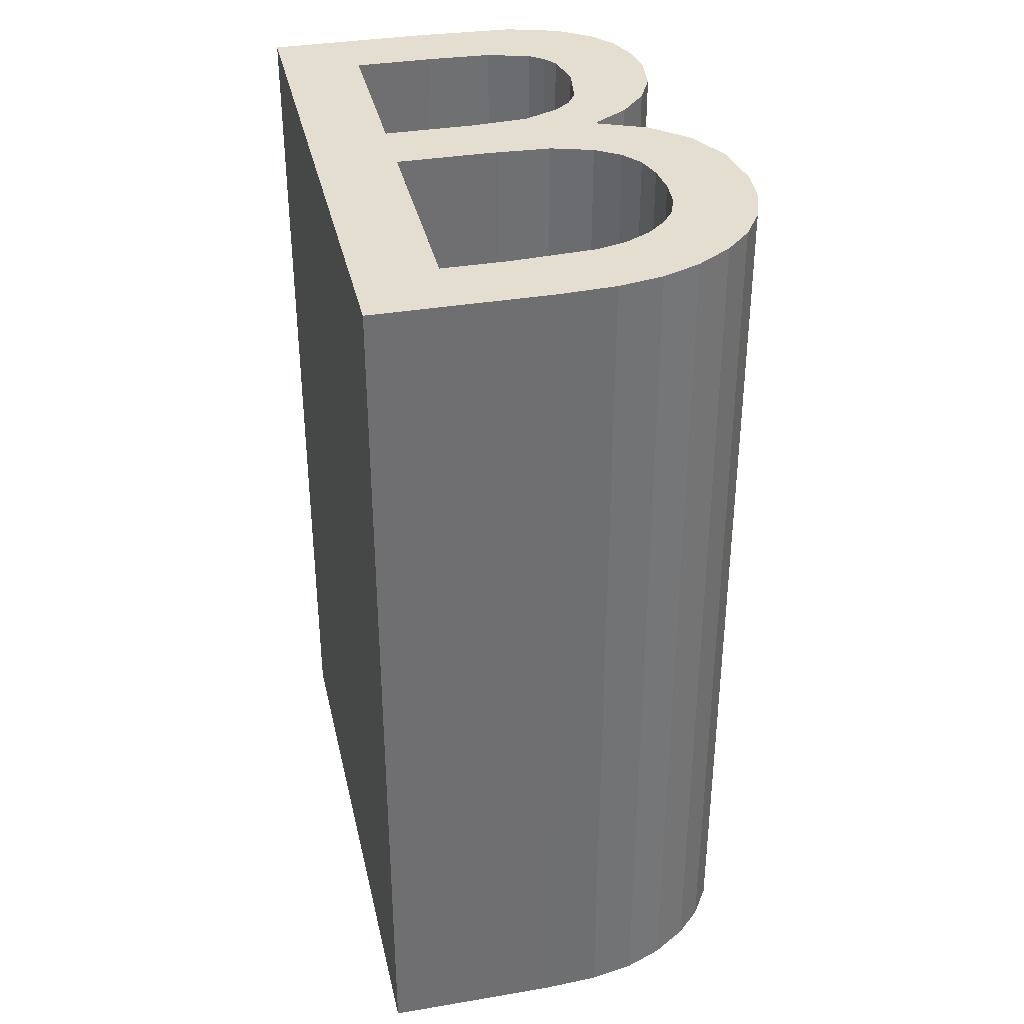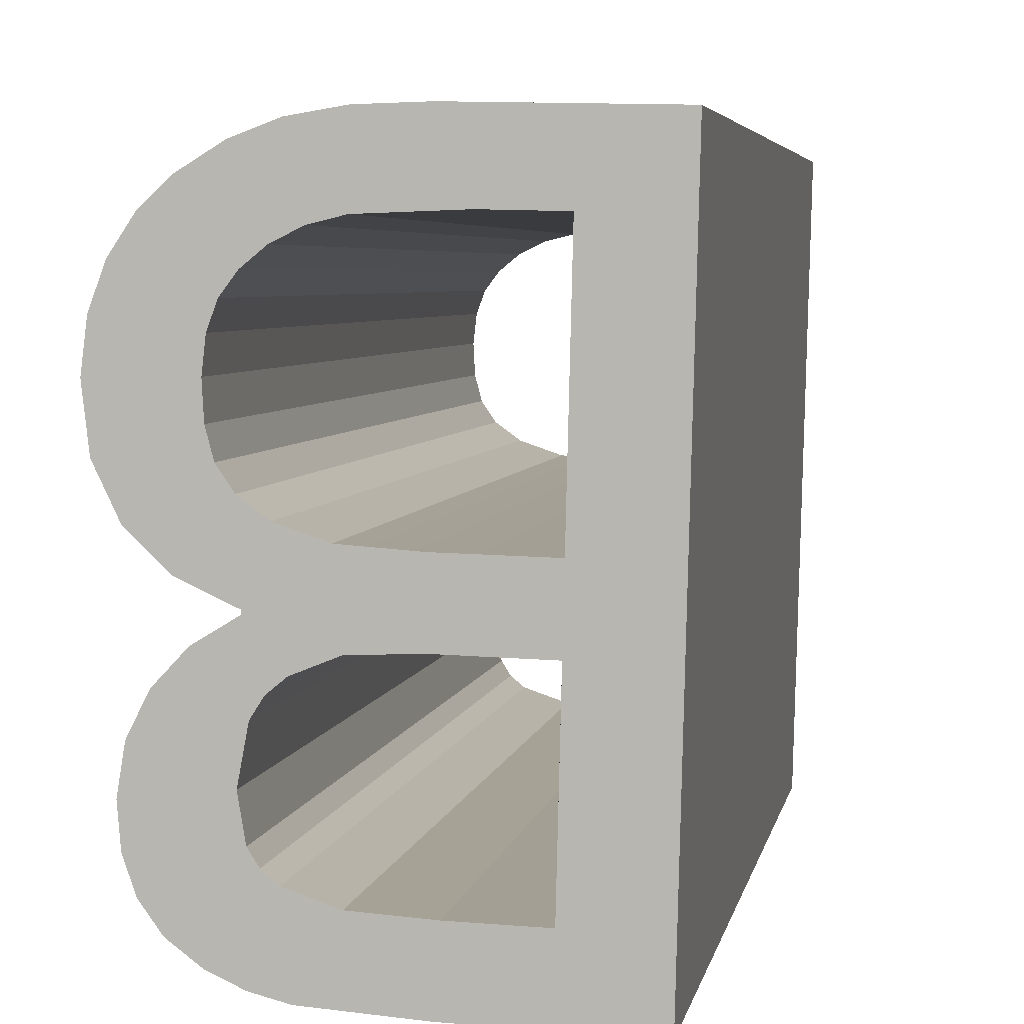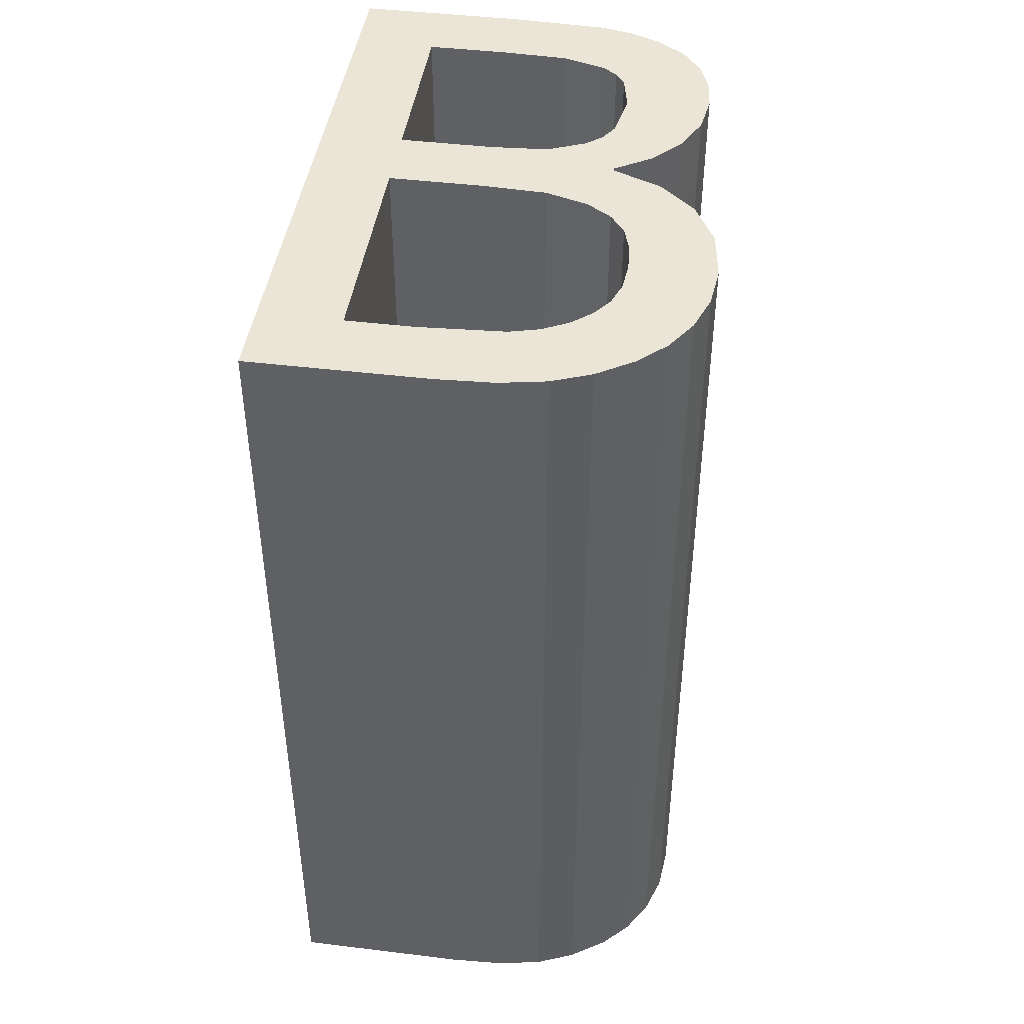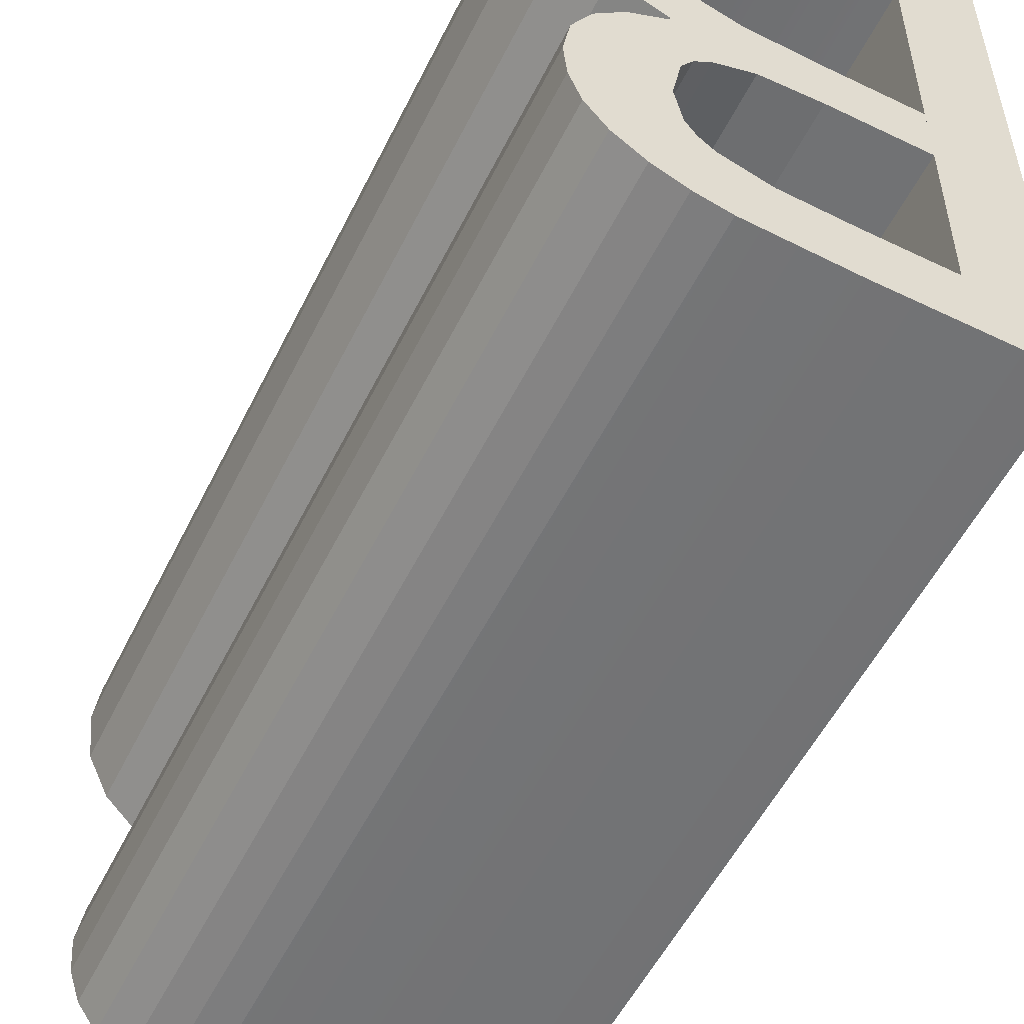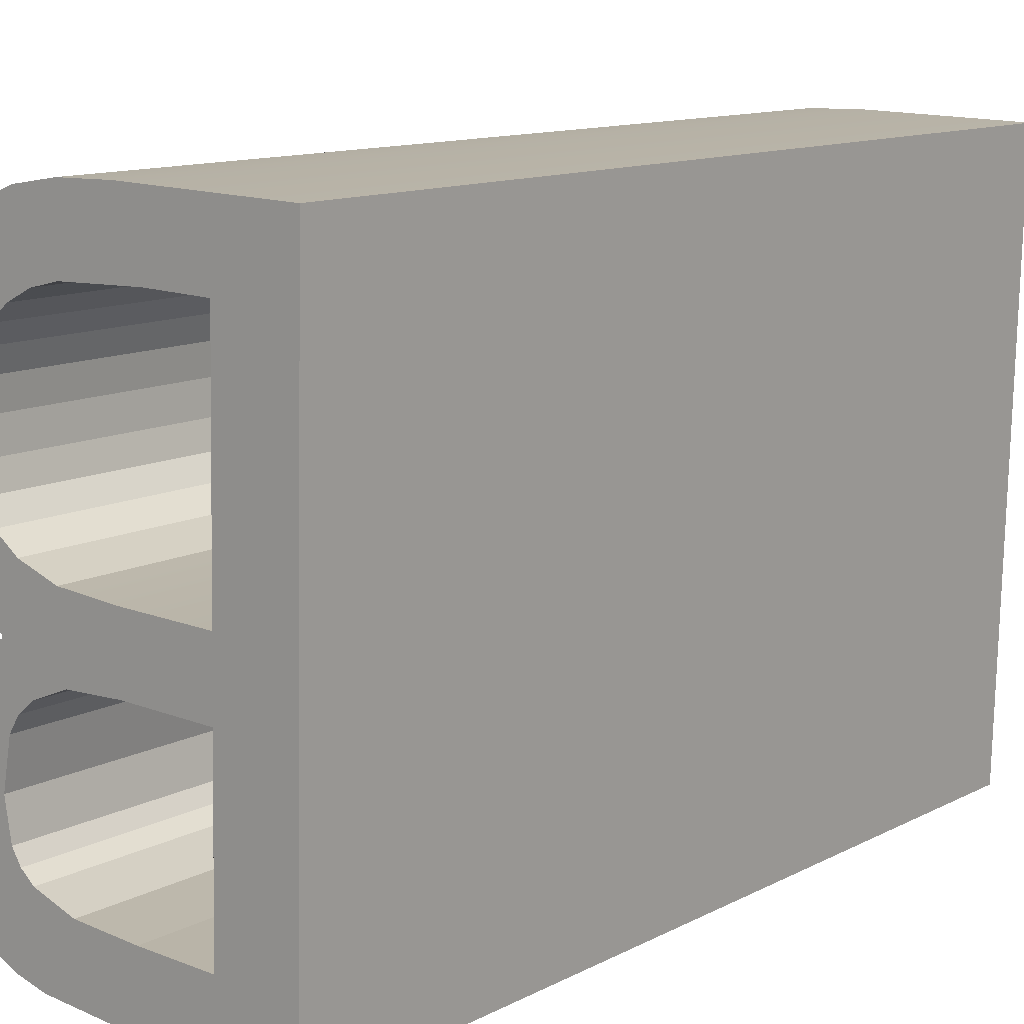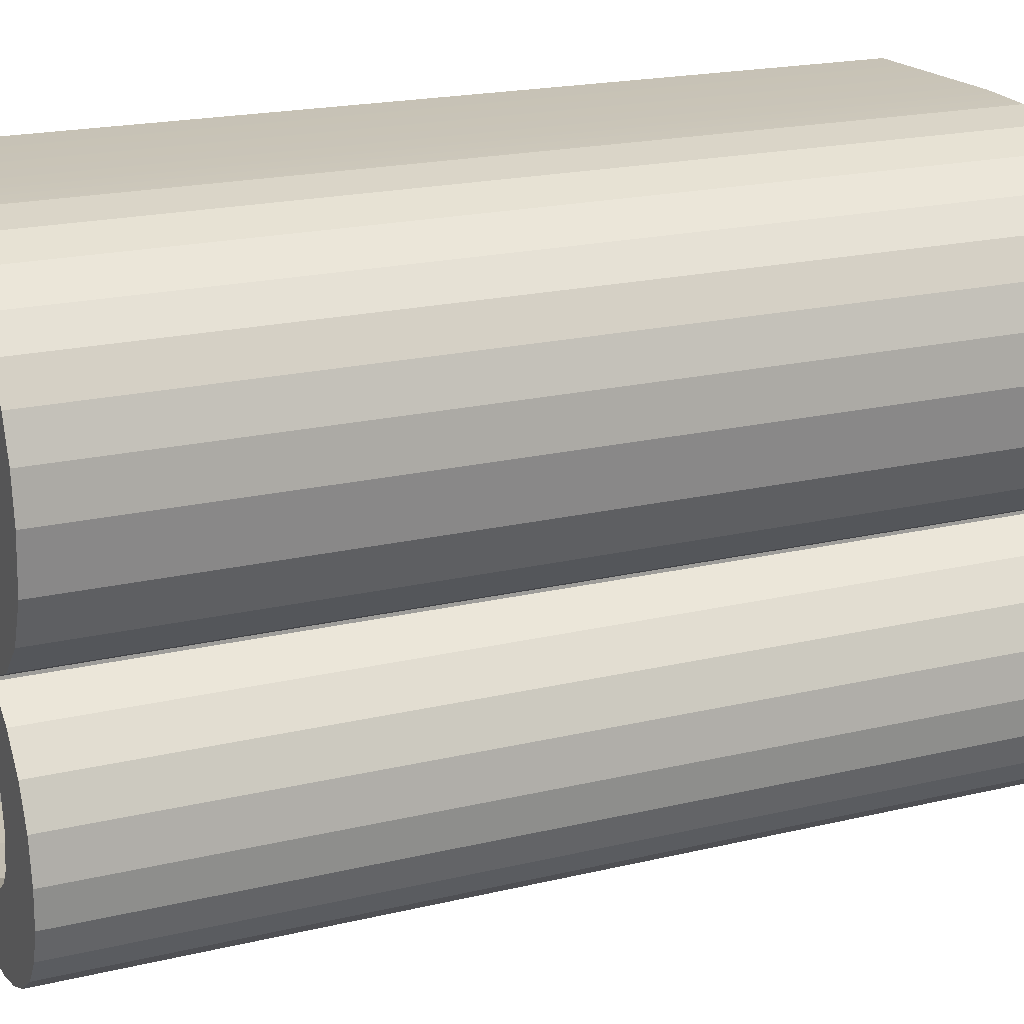
<metadata>
{"format":"obj","ext":"obj","renderer":"f3d","projection":"perspective","resolution":1024,"background":"white","views":[{"elev":35.7,"azim":-13.9,"up":"+Y"},{"elev":4.9,"azim":-169.4,"up":"+Z"},{"elev":44.4,"azim":6.7,"up":"+Y"},{"elev":-55.1,"azim":153.8,"up":"+Z"},{"elev":12.1,"azim":-140.1,"up":"+Z"},{"elev":20.4,"azim":66.7,"up":"+Z"}]}
</metadata>
<code>
o B1/B/mesh337/mesh337-geometry#mesh337-geometry
v -0.05379 -0.1337 0.2082
v -0.05118 -0.1337 0.1933
v -0.05337 -0.1337 0.1914
v -0.0515 -0.1337 0.2064
v -0.04891 -0.1337 0.1915
v -0.05337 -0.159 0.1914
v -0.04896 -0.1337 0.2083
v -0.05131 -0.1337 0.1983
v -0.04904 -0.1337 0.1934
v -0.05379 -0.159 0.2082
v -0.04968 -0.1337 0.2064
v -0.04896 -0.159 0.2083
v -0.05131 -0.159 0.1983
v -0.05135 -0.1337 0.2001
v -0.04891 -0.159 0.1915
v -0.0472 -0.1337 0.1935
v -0.04904 -0.159 0.1934
v -0.0515 -0.159 0.2064
v -0.04736 -0.1337 0.2063
v -0.0474 -0.159 0.2083
v -0.04876 -0.1337 0.1983
v -0.05118 -0.159 0.1933
v -0.04622 -0.1337 0.1917
v -0.0472 -0.159 0.1935
v -0.04968 -0.159 0.2064
v -0.0474 -0.1337 0.2083
v -0.04736 -0.159 0.2063
v -0.04876 -0.159 0.1983
v -0.05135 -0.159 0.2001
v -0.04881 -0.1337 0.2002
v -0.04622 -0.159 0.1917
v -0.046 -0.1337 0.1939
v -0.046 -0.159 0.1939
v -0.04656 -0.1337 0.2061
v -0.04656 -0.159 0.2061
v -0.04615 -0.159 0.2081
v -0.04881 -0.159 0.2002
v -0.04721 -0.1337 0.1983
v -0.04534 -0.1337 0.1919
v -0.04615 -0.1337 0.2081
v -0.04703 -0.159 0.2003
v -0.04721 -0.159 0.1983
v -0.04703 -0.1337 0.2003
v -0.04534 -0.159 0.1919
v -0.04561 -0.1337 0.1942
v -0.04561 -0.159 0.1942
v -0.04586 -0.1337 0.2058
v -0.04586 -0.159 0.2058
v -0.04509 -0.159 0.2077
v -0.04617 -0.1337 0.1978
v -0.04451 -0.1337 0.1923
v -0.04536 -0.1337 0.1946
v -0.04509 -0.1337 0.2077
v -0.04617 -0.159 0.1978
v -0.04588 -0.1337 0.2007
v -0.04588 -0.159 0.2007
v -0.04451 -0.159 0.1923
v -0.04536 -0.159 0.1946
v -0.0453 -0.1337 0.2053
v -0.0453 -0.159 0.2053
v -0.04409 -0.159 0.2071
v -0.04573 -0.1337 0.1975
v -0.04518 -0.1337 0.1957
v -0.04374 -0.1337 0.1929
v -0.04491 -0.1337 0.2048
v -0.04491 -0.159 0.2048
v -0.04409 -0.1337 0.2071
v -0.04573 -0.159 0.1975
v -0.0452 -0.1337 0.2012
v -0.0452 -0.159 0.2012
v -0.04429 -0.1337 0.1984
v -0.04518 -0.159 0.1957
v -0.04374 -0.159 0.1929
v -0.04467 -0.159 0.2042
v -0.04335 -0.159 0.2064
v -0.04543 -0.159 0.197
v -0.04543 -0.1337 0.197
v -0.04529 -0.1337 0.199
v -0.04429 -0.159 0.1984
v -0.04352 -0.1337 0.1975
v -0.04322 -0.159 0.1936
v -0.04467 -0.1337 0.2042
v -0.04458 -0.159 0.2034
v -0.043 -0.159 0.2006
v -0.04335 -0.1337 0.2064
v -0.0453 -0.1337 0.1991
v -0.04481 -0.1337 0.2018
v -0.04529 -0.159 0.199
v -0.04322 -0.1337 0.1936
v -0.04352 -0.159 0.1975
v -0.04458 -0.1337 0.2034
v -0.04398 -0.159 0.1997
v -0.04277 -0.159 0.2055
v -0.043 -0.1337 0.2006
v -0.04277 -0.1337 0.2055
v -0.0453 -0.159 0.1991
v -0.04398 -0.1337 0.1997
v -0.04481 -0.159 0.2018
v -0.04303 -0.1337 0.1966
v -0.04292 -0.159 0.1944
v -0.04303 -0.159 0.1966
v -0.04462 -0.159 0.2025
v -0.04242 -0.159 0.2018
v -0.04462 -0.1337 0.2025
v -0.04292 -0.1337 0.1944
v -0.04239 -0.1337 0.2045
v -0.04239 -0.159 0.2045
v -0.04242 -0.1337 0.2018
v -0.04284 -0.1337 0.1954
v -0.04284 -0.159 0.1954
v -0.04224 -0.159 0.2033
v -0.04224 -0.1337 0.2033
f 1 2 3
f 2 1 4
f 3 2 1
f 4 1 2
f 5 3 2
f 2 3 5
f 3 6 1
f 1 6 3
f 7 4 1
f 1 4 7
f 8 2 4
f 4 2 8
f 3 5 6
f 6 5 3
f 9 5 2
f 2 5 9
f 10 1 6
f 6 1 10
f 11 4 7
f 7 4 11
f 7 1 12
f 12 1 7
f 8 13 2
f 2 13 8
f 14 8 4
f 4 8 14
f 15 6 5
f 5 6 15
f 16 5 9
f 9 5 16
f 9 2 17
f 17 2 9
f 10 12 1
f 1 12 10
f 6 18 10
f 10 18 6
f 4 11 18
f 18 11 4
f 19 11 7
f 7 11 19
f 12 20 7
f 7 20 12
f 8 21 13
f 13 21 8
f 22 2 13
f 13 2 22
f 8 14 21
f 21 14 8
f 4 18 14
f 14 18 4
f 15 22 6
f 6 22 15
f 5 23 15
f 15 23 5
f 23 5 16
f 16 5 23
f 16 9 24
f 24 9 16
f 22 17 2
f 2 17 22
f 17 24 9
f 9 24 17
f 12 10 18
f 18 10 12
f 18 6 22
f 22 6 18
f 25 18 11
f 11 18 25
f 11 19 25
f 25 19 11
f 26 19 7
f 7 19 26
f 20 12 27
f 27 12 20
f 26 7 20
f 20 7 26
f 28 13 21
f 21 13 28
f 13 29 22
f 22 29 13
f 30 21 14
f 14 21 30
f 29 14 18
f 18 14 29
f 17 22 15
f 15 22 17
f 31 15 23
f 23 15 31
f 32 23 16
f 16 23 32
f 24 33 16
f 16 33 24
f 24 17 15
f 15 17 24
f 25 12 18
f 18 12 25
f 29 18 22
f 22 18 29
f 27 25 19
f 19 25 27
f 34 19 26
f 26 19 34
f 27 12 25
f 25 12 27
f 35 20 27
f 27 20 35
f 20 36 26
f 26 36 20
f 28 37 13
f 13 37 28
f 21 38 28
f 28 38 21
f 29 13 37
f 37 13 29
f 38 21 30
f 30 21 38
f 30 14 37
f 37 14 30
f 29 37 14
f 14 37 29
f 31 24 15
f 15 24 31
f 23 39 31
f 31 39 23
f 39 23 32
f 32 23 39
f 32 16 33
f 33 16 32
f 33 24 31
f 31 24 33
f 19 34 27
f 27 34 19
f 40 34 26
f 26 34 40
f 36 20 35
f 35 20 36
f 35 27 34
f 34 27 35
f 40 26 36
f 36 26 40
f 41 37 28
f 28 37 41
f 42 28 38
f 38 28 42
f 43 38 30
f 30 38 43
f 37 41 30
f 30 41 37
f 44 31 39
f 39 31 44
f 45 39 32
f 32 39 45
f 33 46 32
f 32 46 33
f 44 33 31
f 31 33 44
f 47 34 40
f 40 34 47
f 48 36 35
f 35 36 48
f 34 47 35
f 35 47 34
f 36 49 40
f 40 49 36
f 42 41 28
f 28 41 42
f 38 50 42
f 42 50 38
f 50 38 43
f 43 38 50
f 43 30 41
f 41 30 43
f 39 51 44
f 44 51 39
f 52 39 45
f 45 39 52
f 45 32 46
f 46 32 45
f 46 33 44
f 44 33 46
f 53 47 40
f 40 47 53
f 49 36 48
f 48 36 49
f 48 35 47
f 47 35 48
f 53 40 49
f 49 40 53
f 54 41 42
f 42 41 54
f 54 42 50
f 50 42 54
f 55 50 43
f 43 50 55
f 41 56 43
f 43 56 41
f 51 39 52
f 52 39 51
f 57 44 51
f 51 44 57
f 45 46 52
f 52 46 45
f 58 46 44
f 44 46 58
f 59 47 53
f 53 47 59
f 60 49 48
f 48 49 60
f 47 59 48
f 48 59 47
f 49 61 53
f 53 61 49
f 56 41 54
f 54 41 56
f 50 62 54
f 54 62 50
f 62 50 55
f 55 50 62
f 55 43 56
f 56 43 55
f 63 51 52
f 52 51 63
f 57 58 44
f 44 58 57
f 51 64 57
f 57 64 51
f 58 52 46
f 46 52 58
f 65 59 53
f 53 59 65
f 66 49 60
f 60 49 66
f 60 48 59
f 59 48 60
f 61 49 66
f 66 49 61
f 67 53 61
f 61 53 67
f 68 56 54
f 54 56 68
f 68 54 62
f 62 54 68
f 69 62 55
f 55 62 69
f 56 70 55
f 55 70 56
f 51 63 71
f 71 63 51
f 52 58 63
f 63 58 52
f 72 58 57
f 57 58 72
f 64 51 71
f 71 51 64
f 73 57 64
f 64 57 73
f 65 66 59
f 59 66 65
f 67 65 53
f 53 65 67
f 60 59 66
f 66 59 60
f 74 61 66
f 66 61 74
f 61 75 67
f 67 75 61
f 70 56 68
f 68 56 70
f 68 62 76
f 76 62 68
f 77 62 69
f 69 62 77
f 69 55 70
f 70 55 69
f 71 63 78
f 78 63 71
f 72 63 58
f 58 63 72
f 57 79 72
f 72 79 57
f 80 64 71
f 71 64 80
f 73 79 57
f 57 79 73
f 73 64 81
f 81 64 73
f 66 65 74
f 74 65 66
f 82 65 67
f 67 65 82
f 83 61 74
f 74 61 83
f 75 61 84
f 84 61 75
f 85 67 75
f 75 67 85
f 76 70 68
f 68 70 76
f 77 76 62
f 62 76 77
f 86 77 69
f 69 77 86
f 69 70 87
f 87 70 69
f 77 78 63
f 63 78 77
f 71 78 79
f 79 78 71
f 63 72 77
f 77 72 63
f 79 88 72
f 72 88 79
f 89 64 80
f 80 64 89
f 71 79 80
f 80 79 71
f 90 79 73
f 73 79 90
f 89 81 64
f 64 81 89
f 81 90 73
f 73 90 81
f 82 74 65
f 65 74 82
f 91 82 67
f 67 82 91
f 92 61 83
f 83 61 92
f 74 82 83
f 83 82 74
f 84 61 92
f 92 61 84
f 93 75 84
f 84 75 93
f 85 94 67
f 67 94 85
f 85 75 95
f 95 75 85
f 96 70 76
f 76 70 96
f 76 77 72
f 72 77 76
f 78 77 86
f 86 77 78
f 97 86 69
f 69 86 97
f 98 87 70
f 70 87 98
f 87 97 69
f 69 97 87
f 88 79 78
f 78 79 88
f 72 88 76
f 76 88 72
f 99 89 80
f 80 89 99
f 90 80 79
f 79 80 90
f 81 89 100
f 100 89 81
f 101 90 81
f 81 90 101
f 91 83 82
f 82 83 91
f 97 91 67
f 67 91 97
f 83 102 92
f 92 102 83
f 84 92 94
f 94 92 84
f 93 95 75
f 75 95 93
f 103 93 84
f 84 93 103
f 95 94 85
f 85 94 95
f 94 97 67
f 67 97 94
f 92 70 96
f 96 70 92
f 96 76 88
f 88 76 96
f 86 96 78
f 78 96 86
f 86 97 96
f 96 97 86
f 87 98 104
f 104 98 87
f 98 70 92
f 92 70 98
f 104 97 87
f 87 97 104
f 88 78 96
f 96 78 88
f 105 89 99
f 99 89 105
f 80 90 99
f 99 90 80
f 105 100 89
f 89 100 105
f 100 101 81
f 81 101 100
f 101 99 90
f 90 99 101
f 83 91 102
f 102 91 83
f 91 97 104
f 104 97 91
f 102 98 92
f 92 98 102
f 97 94 92
f 92 94 97
f 84 94 103
f 103 94 84
f 95 93 106
f 106 93 95
f 107 93 103
f 103 93 107
f 108 94 95
f 95 94 108
f 92 96 97
f 97 96 92
f 102 104 98
f 98 104 102
f 109 105 99
f 99 105 109
f 100 105 110
f 110 105 100
f 110 101 100
f 100 101 110
f 99 101 109
f 109 101 99
f 104 102 91
f 91 102 104
f 108 103 94
f 94 103 108
f 107 106 93
f 93 106 107
f 106 108 95
f 95 108 106
f 111 107 103
f 103 107 111
f 109 110 105
f 105 110 109
f 110 109 101
f 101 109 110
f 103 108 111
f 111 108 103
f 106 107 112
f 112 107 106
f 112 108 106
f 106 108 112
f 111 112 107
f 107 112 111
f 112 111 108
f 108 111 112

</code>
